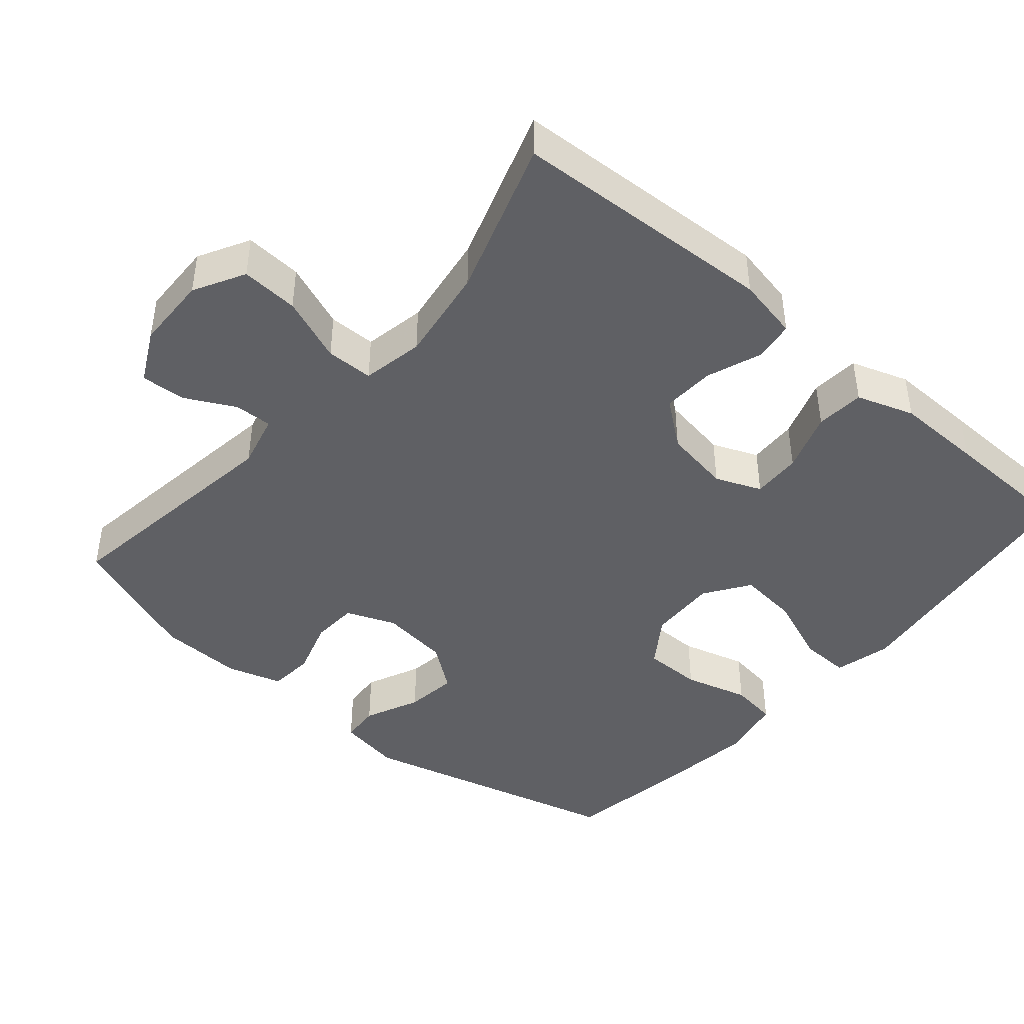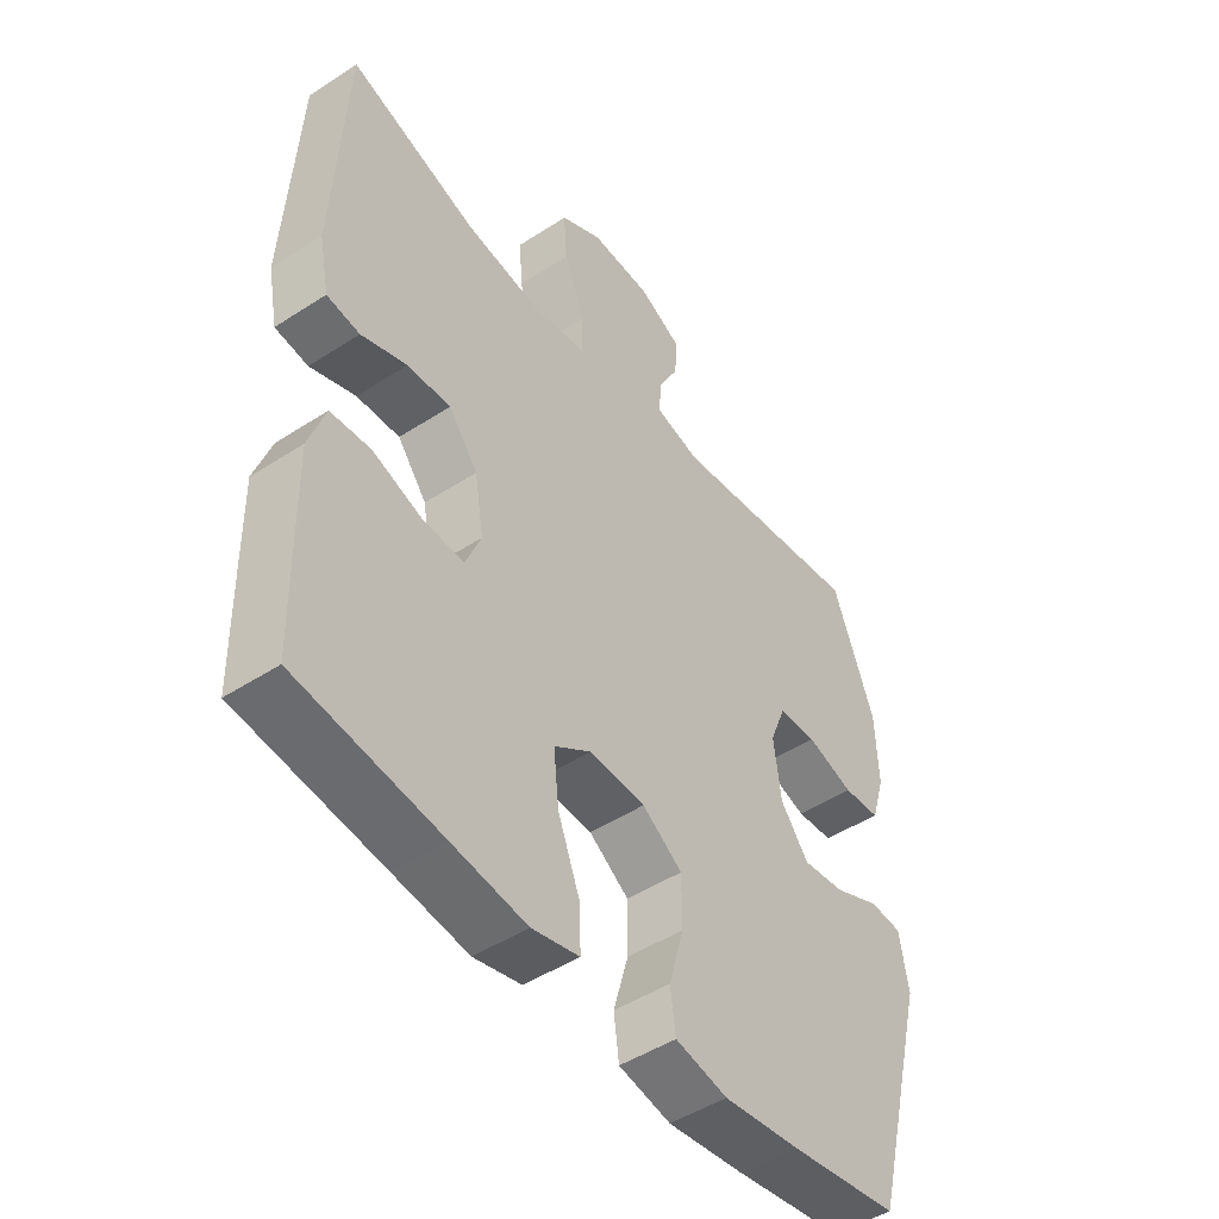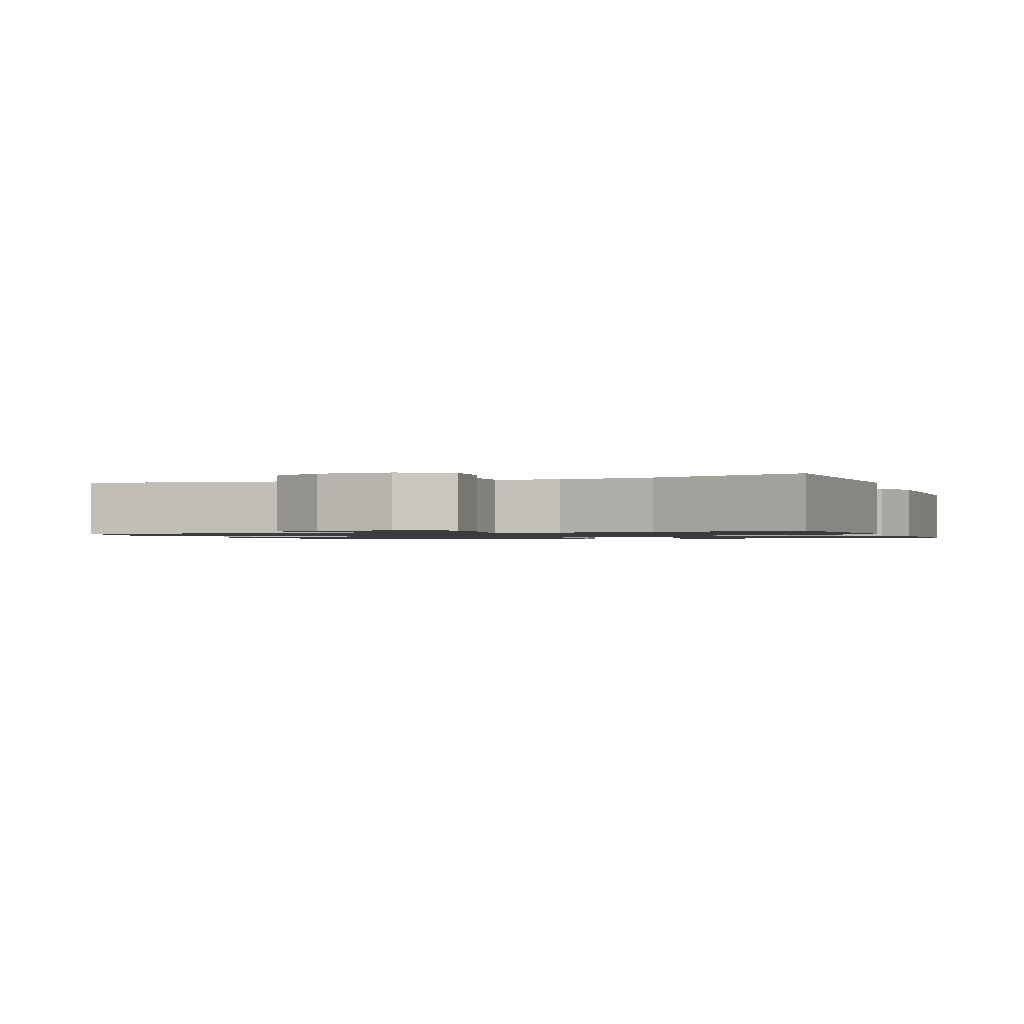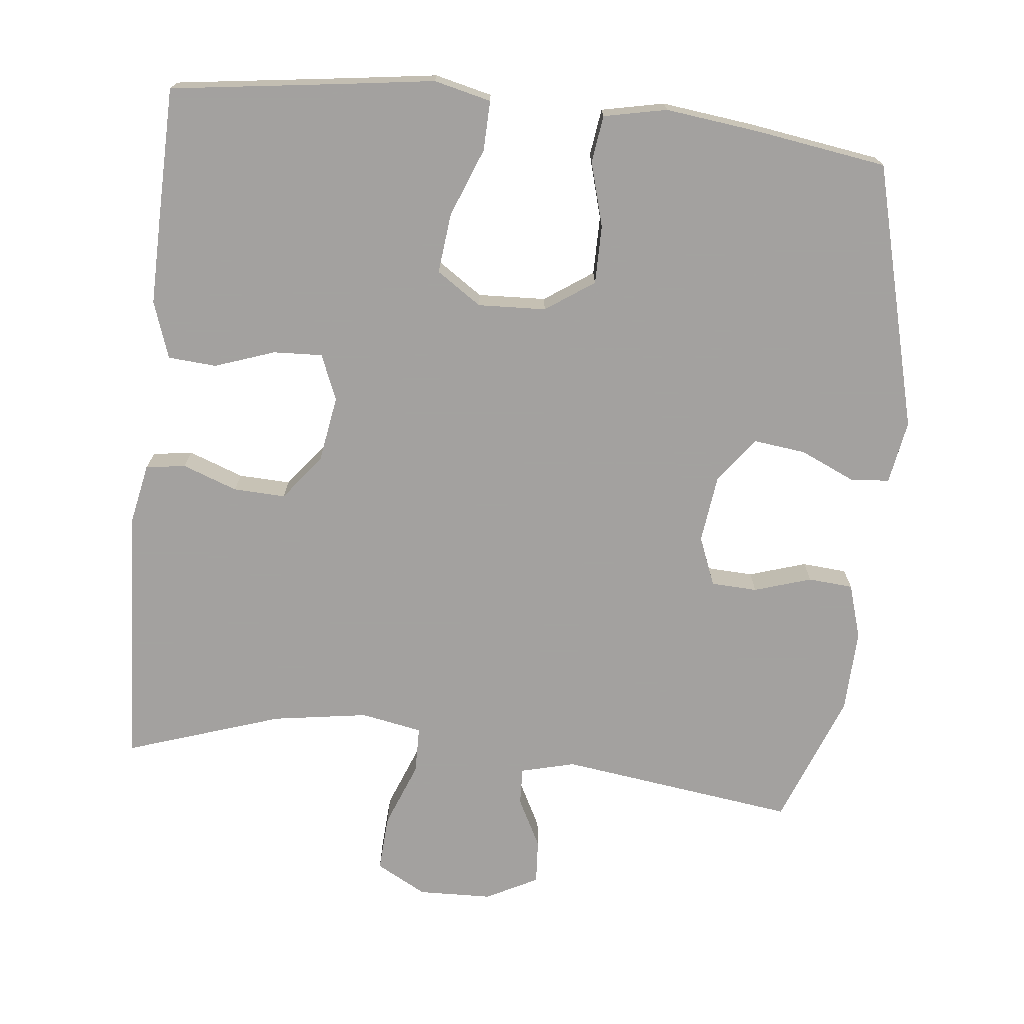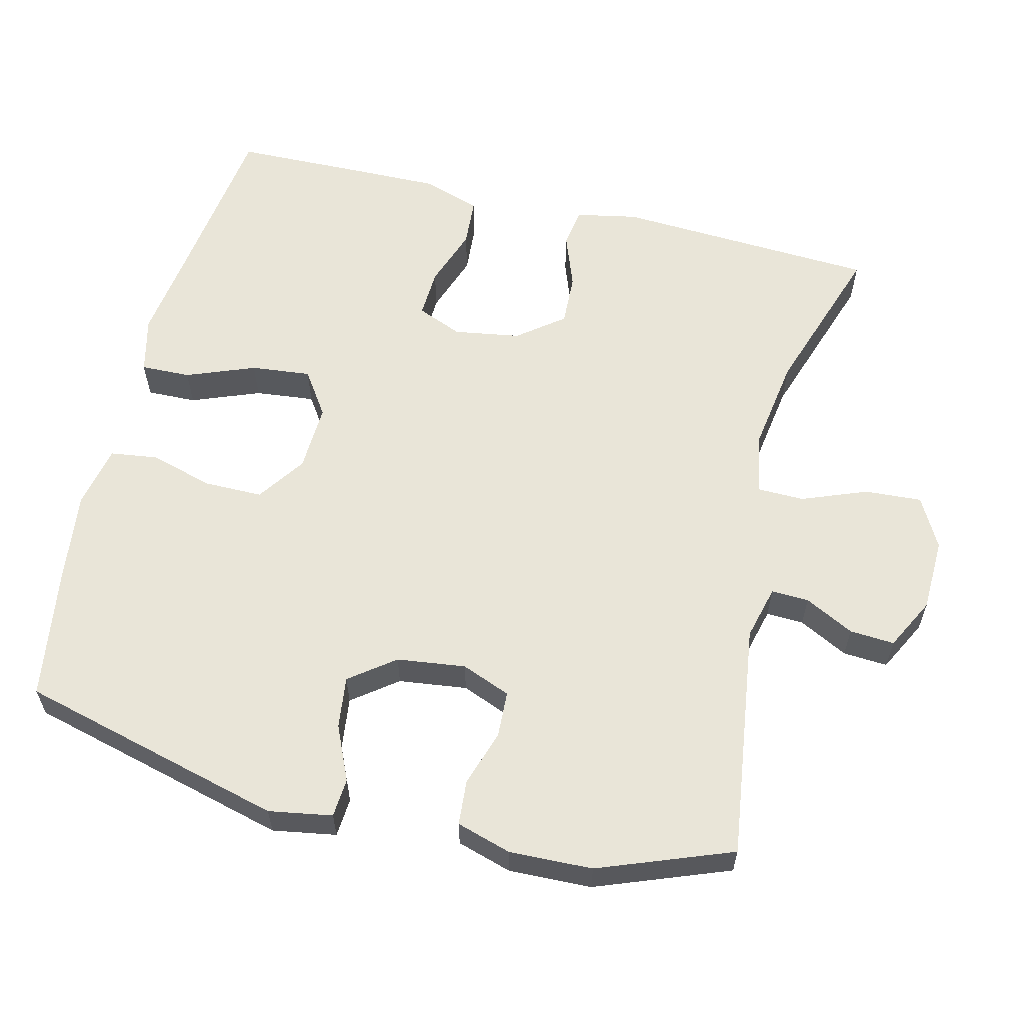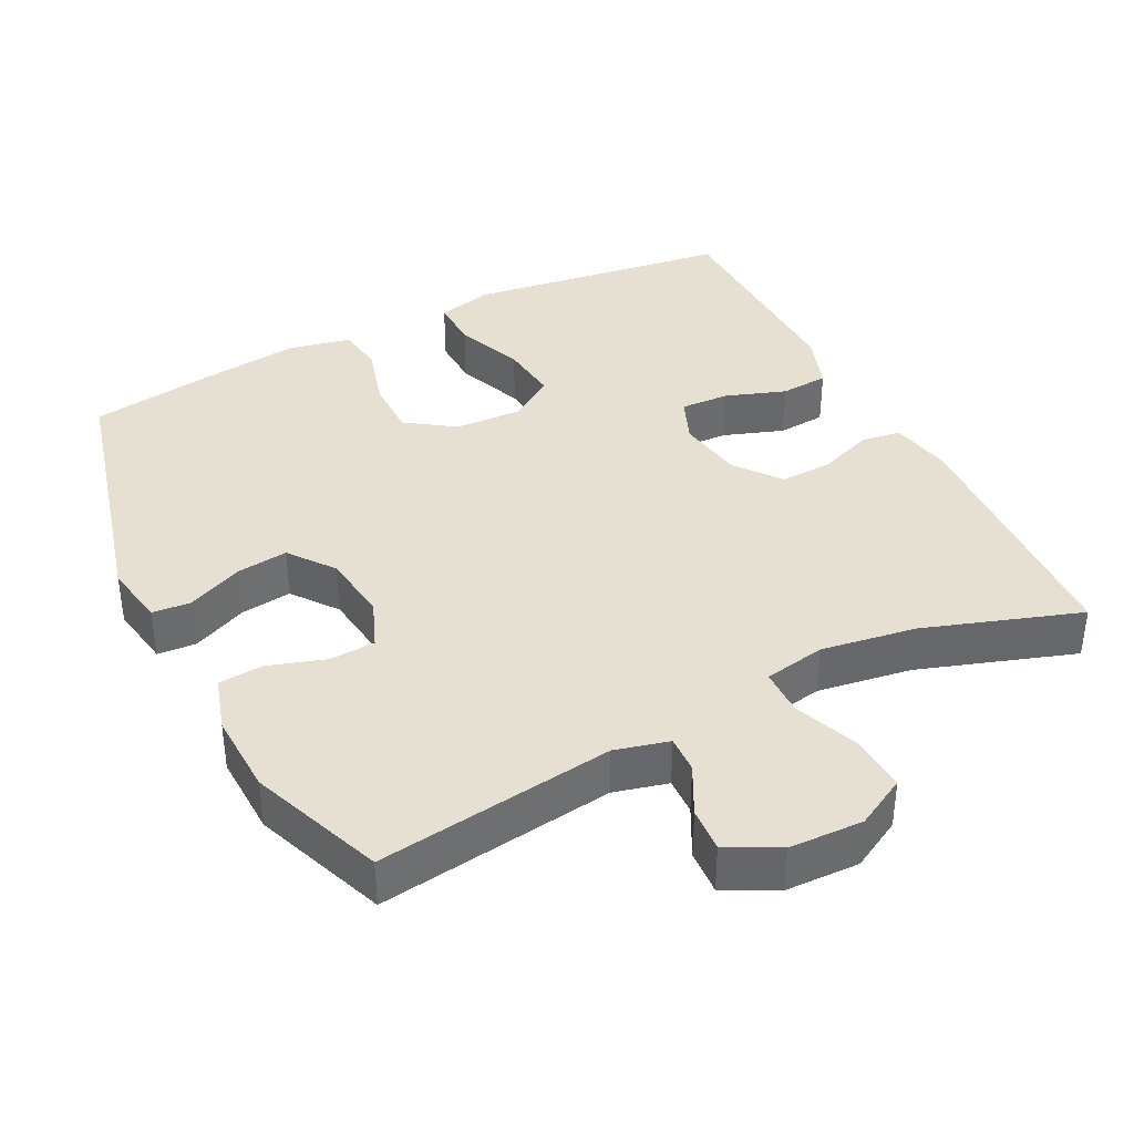
<metadata>
{"format":"obj","ext":"obj","renderer":"f3d","projection":"perspective","resolution":1024,"background":"white","views":[{"elev":-43.6,"azim":49.3,"up":"+Y"},{"elev":-47.8,"azim":126.2,"up":"+Z"},{"elev":-1.2,"azim":20.1,"up":"+Y"},{"elev":-72.3,"azim":173.9,"up":"+Y"},{"elev":59.7,"azim":-76.2,"up":"+Y"},{"elev":38.3,"azim":-26.8,"up":"+Y"}]}
</metadata>
<code>
v 0.5 0.07 -0.5
v 0.259 0.07 -0.532
v 0.136 0.07 -0.549
v 0.057 0.07 -0.53
v 0.059 0.07 -0.461
v 0.096 0.07 -0.366
v 0.105 0.07 -0.283
v 0.043 0.07 -0.241
v -0.051 0.07 -0.245
v -0.118 0.07 -0.291
v -0.118 0.07 -0.372
v -0.093 0.07 -0.461
v -0.102 0.07 -0.526
v -0.189 0.07 -0.544
v -0.318 0.07 -0.528
v -0.5 0.07 -0.5
v -0.595 0.07 -0.132
v -0.58 0.07 -0.044
v -0.526 0.07 -0.04
v -0.45 0.07 -0.074
v -0.378 0.07 -0.083
v -0.331 0.07 -0.021
v -0.319 0.07 0.074
v -0.346 0.07 0.142
v -0.41 0.07 0.145
v -0.489 0.07 0.12
v -0.551 0.07 0.125
v -0.574 0.07 0.201
v -0.57 0.07 0.316
v -0.5 0.07 0.5
v -0.172 0.07 0.455
v -0.097 0.07 0.474
v -0.099 0.07 0.526
v -0.134 0.07 0.594
v -0.138 0.07 0.656
v -0.066 0.07 0.693
v 0.036 0.07 0.696
v 0.106 0.07 0.658
v 0.101 0.07 0.579
v 0.066 0.07 0.489
v 0.067 0.07 0.424
v 0.152 0.07 0.408
v 0.284 0.07 0.428
v 0.5 0.07 0.5
v 0.519 0.07 0.137
v 0.502 0.07 0.051
v 0.447 0.07 0.043
v 0.371 0.07 0.071
v 0.299 0.07 0.074
v 0.25 0.07 0.011
v 0.235 0.07 -0.081
v 0.261 0.07 -0.144
v 0.329 0.07 -0.141
v 0.412 0.07 -0.112
v 0.479 0.07 -0.117
v 0.506 0.07 -0.196
v 0.504 0.07 -0.317
v 0.5 0 -0.5
v 0.259 0 -0.532
v 0.136 0 -0.549
v 0.057 0 -0.53
v 0.059 0 -0.461
v 0.096 0 -0.366
v 0.105 0 -0.283
v 0.043 0 -0.241
v -0.051 0 -0.245
v -0.118 0 -0.291
v -0.118 0 -0.372
v -0.093 0 -0.461
v -0.102 0 -0.526
v -0.189 0 -0.544
v -0.318 0 -0.528
v -0.5 0 -0.5
v -0.595 0 -0.132
v -0.58 0 -0.044
v -0.526 0 -0.04
v -0.45 0 -0.074
v -0.378 0 -0.083
v -0.331 0 -0.021
v -0.319 0 0.074
v -0.346 0 0.142
v -0.41 0 0.145
v -0.489 0 0.12
v -0.551 0 0.125
v -0.574 0 0.201
v -0.57 0 0.316
v -0.5 0 0.5
v -0.172 0 0.455
v -0.097 0 0.474
v -0.099 0 0.526
v -0.134 0 0.594
v -0.138 0 0.656
v -0.066 0 0.693
v 0.036 0 0.696
v 0.106 0 0.658
v 0.101 0 0.579
v 0.066 0 0.489
v 0.067 0 0.424
v 0.152 0 0.408
v 0.284 0 0.428
v 0.5 0 0.5
v 0.519 0 0.137
v 0.502 0 0.051
v 0.447 0 0.043
v 0.371 0 0.071
v 0.299 0 0.074
v 0.25 0 0.011
v 0.235 0 -0.081
v 0.261 0 -0.144
v 0.329 0 -0.141
v 0.412 0 -0.112
v 0.479 0 -0.117
v 0.506 0 -0.196
v 0.504 0 -0.317
f 57 1 2
f 56 57 2
f 55 56 2
f 54 55 2
f 53 54 2
f 4 5 6
f 3 4 6
f 2 3 6
f 53 2 6
f 52 53 6
f 51 52 6 7
f 50 51 7 8
f 49 50 8 9
f 46 47 48
f 45 46 48
f 44 45 48
f 43 44 48
f 42 43 48 49
f 49 9 10
f 42 49 10
f 41 42 10
f 38 39 40
f 37 38 40
f 36 37 40
f 35 36 40
f 34 35 40
f 33 34 40
f 32 33 40 41
f 31 32 41 10
f 29 30 31
f 28 29 31
f 27 28 31
f 26 27 31
f 25 26 31
f 24 25 31
f 31 10 11
f 24 31 11
f 23 24 11
f 18 19 20
f 17 18 20
f 16 17 20
f 15 16 20
f 14 15 20
f 13 14 20
f 12 13 20
f 11 12 20
f 11 20 21
f 22 23 11
f 11 21 22
f 59 58 114
f 59 114 113
f 59 113 112
f 59 112 111
f 59 111 110
f 63 62 61
f 63 61 60
f 63 60 59
f 63 59 110
f 63 110 109
f 64 63 109 108
f 65 64 108 107
f 66 65 107 106
f 105 104 103
f 105 103 102
f 105 102 101
f 105 101 100
f 106 105 100 99
f 67 66 106
f 67 106 99
f 67 99 98
f 97 96 95
f 97 95 94
f 97 94 93
f 97 93 92
f 97 92 91
f 97 91 90
f 98 97 90 89
f 67 98 89 88
f 88 87 86
f 88 86 85
f 88 85 84
f 88 84 83
f 88 83 82
f 88 82 81
f 68 67 88
f 68 88 81
f 68 81 80
f 77 76 75
f 77 75 74
f 77 74 73
f 77 73 72
f 77 72 71
f 77 71 70
f 77 70 69
f 77 69 68
f 78 77 68
f 68 80 79
f 79 78 68
f 1 58 59 2
f 2 59 60 3
f 3 60 61 4
f 4 61 62 5
f 5 62 63 6
f 6 63 64 7
f 7 64 65 8
f 8 65 66 9
f 9 66 67 10
f 10 67 68 11
f 11 68 69 12
f 12 69 70 13
f 13 70 71 14
f 14 71 72 15
f 15 72 73 16
f 16 73 74 17
f 17 74 75 18
f 18 75 76 19
f 19 76 77 20
f 20 77 78 21
f 21 78 79 22
f 22 79 80 23
f 23 80 81 24
f 24 81 82 25
f 25 82 83 26
f 26 83 84 27
f 27 84 85 28
f 28 85 86 29
f 29 86 87 30
f 30 87 88 31
f 31 88 89 32
f 32 89 90 33
f 33 90 91 34
f 34 91 92 35
f 35 92 93 36
f 36 93 94 37
f 37 94 95 38
f 38 95 96 39
f 39 96 97 40
f 40 97 98 41
f 41 98 99 42
f 42 99 100 43
f 43 100 101 44
f 44 101 102 45
f 45 102 103 46
f 46 103 104 47
f 47 104 105 48
f 48 105 106 49
f 49 106 107 50
f 50 107 108 51
f 51 108 109 52
f 52 109 110 53
f 53 110 111 54
f 54 111 112 55
f 55 112 113 56
f 56 113 114 57
f 57 114 58 1

</code>
